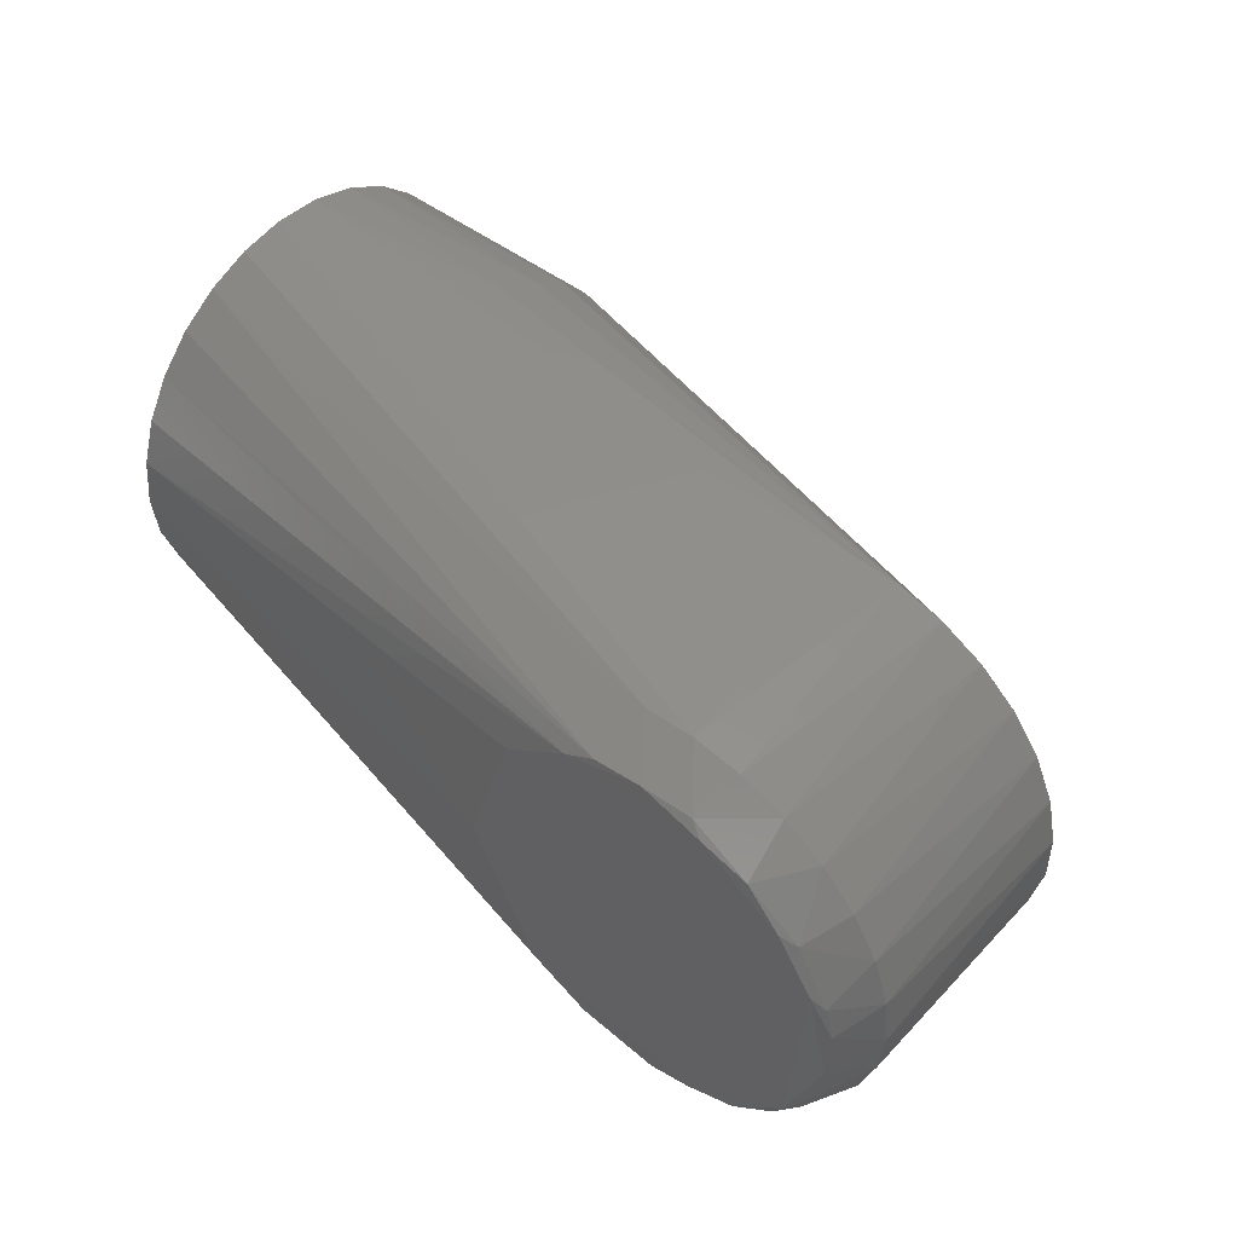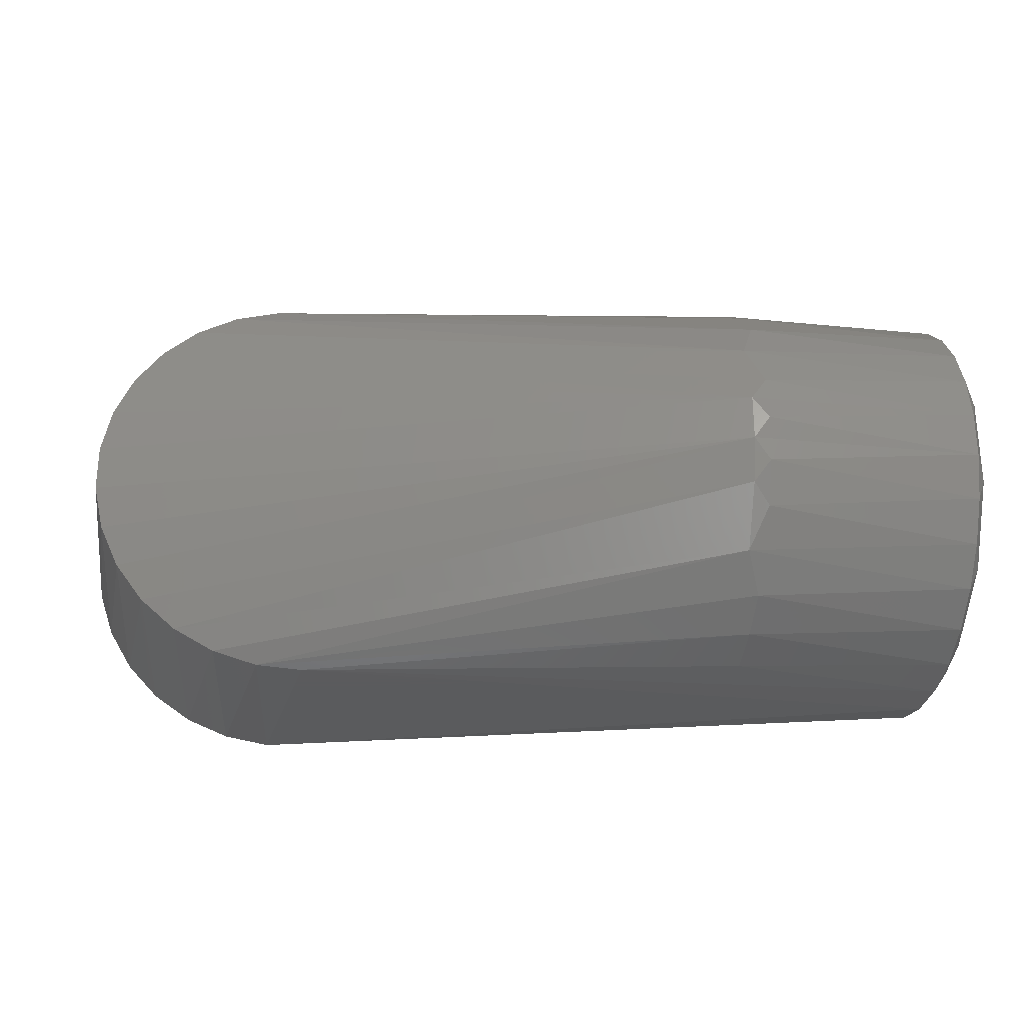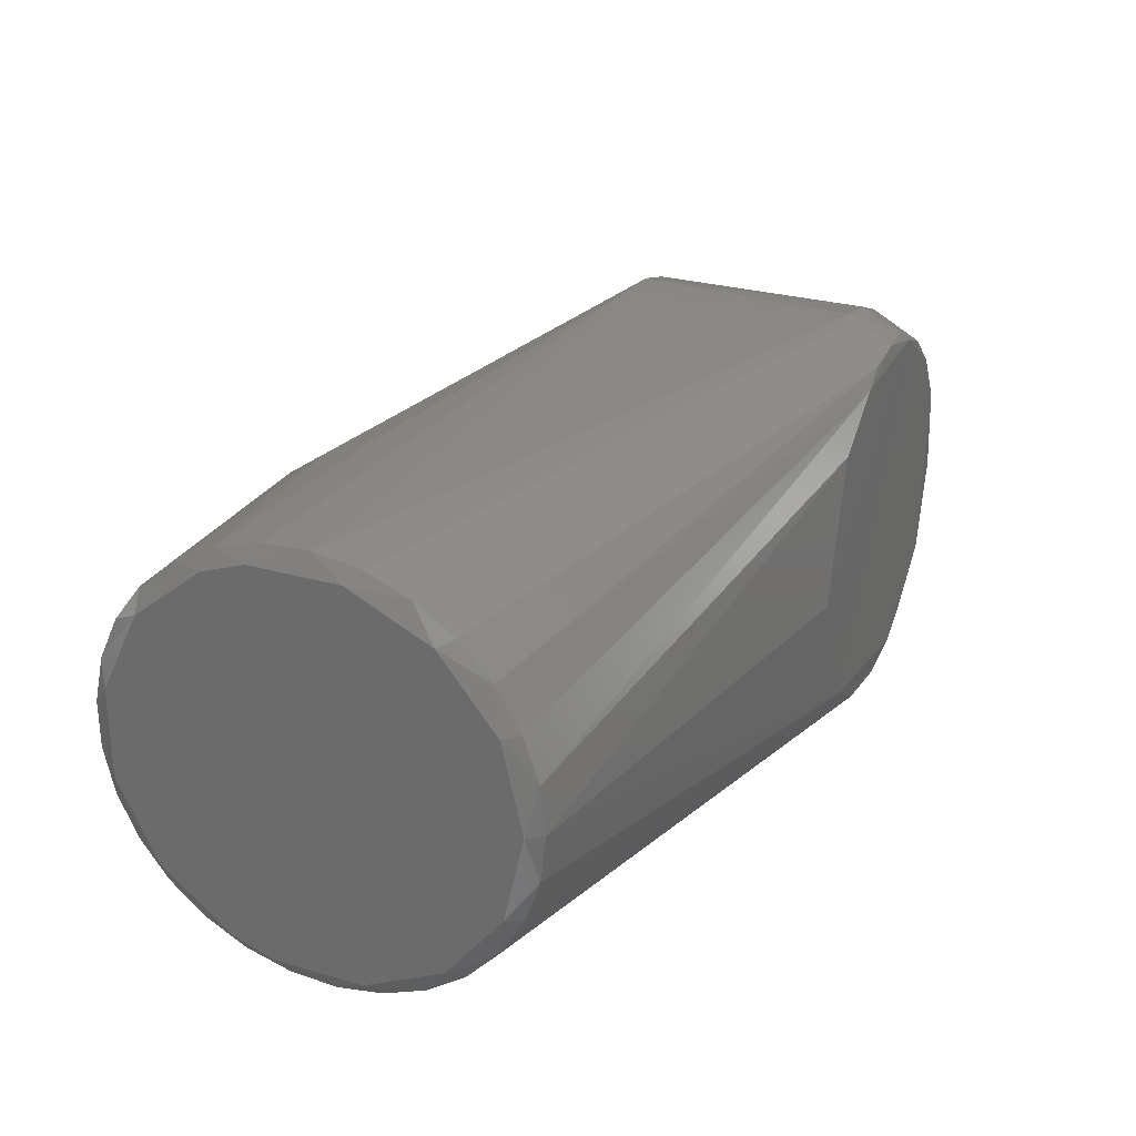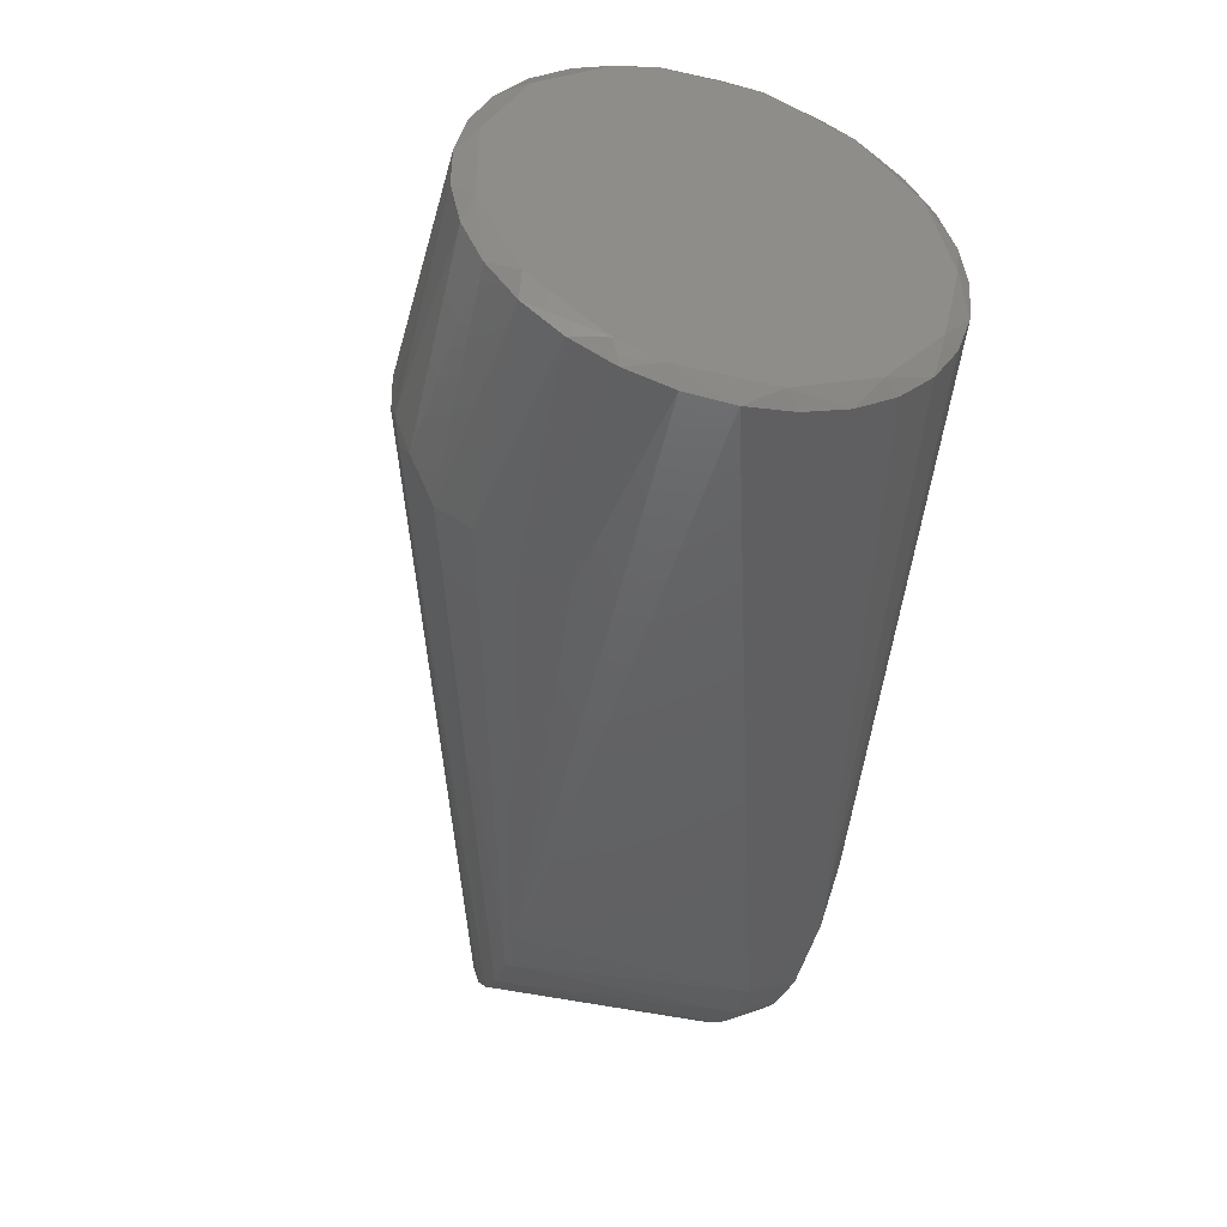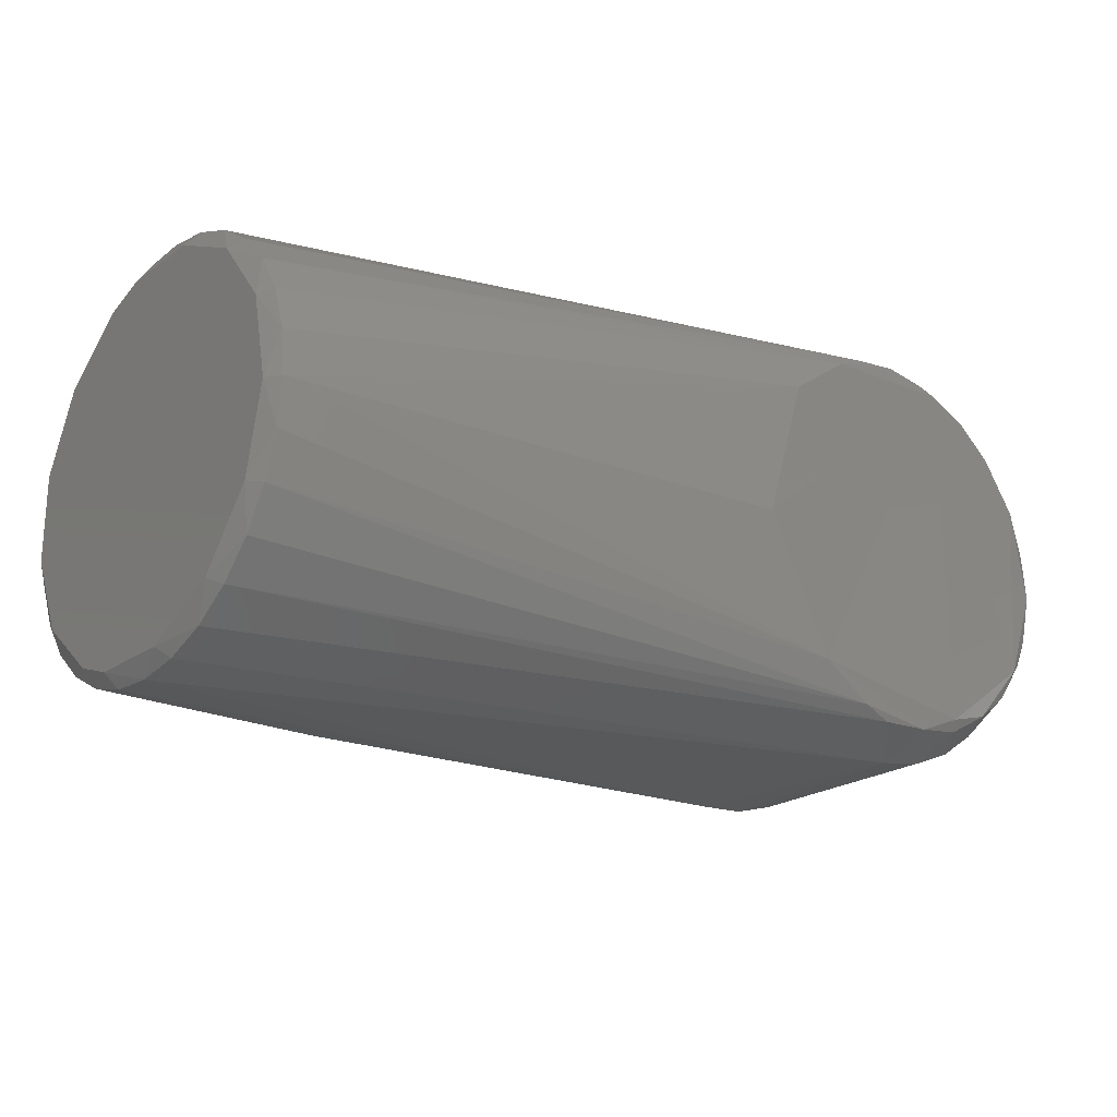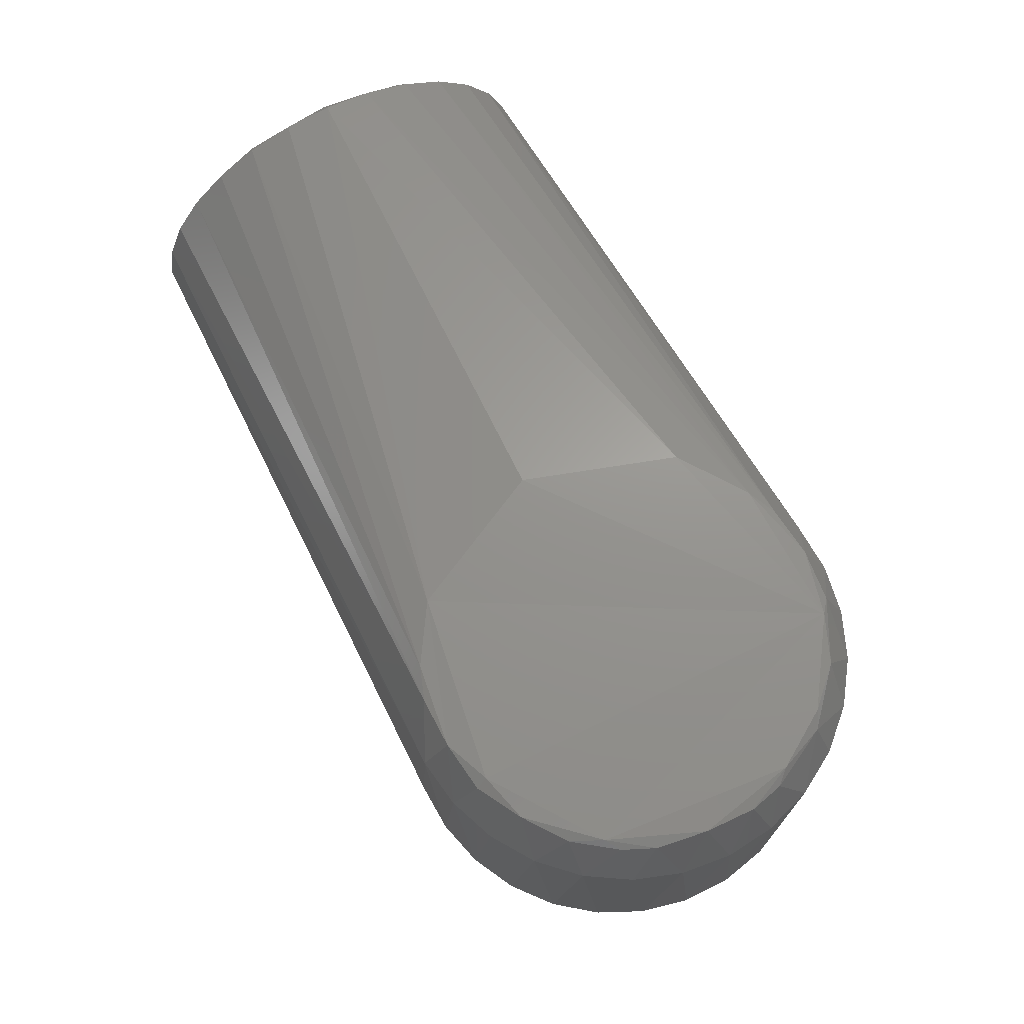
<metadata>
{"format":"stl","ext":"stl","renderer":"f3d","projection":"perspective","resolution":1024,"background":"white","views":[{"elev":48.0,"azim":-139.4,"up":"+Z"},{"elev":-26.7,"azim":-9.4,"up":"+Z"},{"elev":27.0,"azim":114.0,"up":"+Z"},{"elev":-44.7,"azim":74.5,"up":"+Z"},{"elev":-21.6,"azim":140.8,"up":"+Z"},{"elev":71.2,"azim":-116.5,"up":"+Y"}]}
</metadata>
<code>
# stl→obj: 117 verts, 230 faces
v 0.166 -0.02104 0.0437
v 0.166 -0.03792 0.03024
v 0.166 -0.04728 0.01079
v 0.166 -0.04728 -0.01079
v 0.166 -0.03792 -0.03024
v 0.166 -0.02104 -0.0437
v 0.166 -0.01079 -0.04728
v 0.166 0.01079 -0.04728
v 0.166 0.03024 -0.03792
v 0.166 0.0437 -0.02104
v 0.166 0.0485 -5.94e-18
v 0.166 0.0437 0.02104
v 0.166 0.03024 0.03792
v 0.166 0.01079 0.04728
v 0.166 -0.01079 0.04728
v -0.04628 0.06968 -0.003835
v -0.04166 0.07029 0.01827
v -0.03808 0.07029 -0.02488
v 0.002815 0.002 -0.05192
v -0.002815 0.058 -0.05192
v 0.1635 0.002815 -0.05192
v -0.0517 0.002 -0.005622
v -0.0517 0.002 0.005622
v -0.052 0.058 -6.368e-18
v 0.1635 -0.01925 0.04831
v 0.1106 -0.02436 0.04594
v 0.1635 -0.02918 0.04304
v -0.01391 0.058 -0.0501
v -0.01529 0.06877 -0.04455
v -0.003835 0.06968 -0.04628
v 0.1635 -0.008413 -0.05131
v 0.1106 -0.01391 -0.0501
v -0.03717 0.06877 0.02893
v -0.03366 0.058 0.03963
v -0.0254 0.06968 0.03888
v 0.01827 0.07029 0.04166
v 0.1635 0.05078 0.01118
v 0.03347 0.07029 0.03081
v 0.1635 -0.04456 0.02681
v 0.1635 -0.04928 0.0166
v -0.04646 0.06877 0.007752
v 0.1067 -0.04673 0.02162
v 0.1106 -0.0414 0.03147
v -0.01925 0.002 0.04831
v 0.1635 0.0414 -0.03147
v 0.1635 0.05078 -0.01118
v 0.1635 0.0414 0.03147
v -0.04455 0.06877 -0.01529
v 0.1635 0.02436 0.04594
v 0.1635 0.002815 0.05192
v 0.1635 0.02436 -0.04594
v 0.1635 -0.04928 -0.0166
v 0.1635 -0.04456 -0.02681
v 0.1635 -0.0517 0.005622
v 0.1635 -0.0517 -0.005622
v 0.1067 -0.04099 -0.03116
v 0.1106 -0.04719 -0.02183
v 0.1067 -0.04879 -0.01644
v -0.02918 0.002 -0.04304
v -0.01925 0.002 -0.04831
v -0.03465 0.06877 -0.0319
v -0.0254 0.06968 -0.03888
v -0.03366 0.058 -0.03963
v 0.1635 -0.008413 0.05131
v 0.002815 0.002 0.05192
v -0.02436 0.058 0.04594
v -0.01391 0.058 0.0501
v -0.01156 0.06877 0.04566
v -0.02918 0.002 0.04304
v -0.03775 0.002 0.03576
v -0.05078 0.058 0.01118
v -0.008413 0.002 0.05131
v -0.002815 0.058 0.05192
v 0.008413 0.058 0.05131
v 0 0.06968 0.04644
v -0.05078 0.058 -0.01118
v -0.04719 0.058 -0.02183
v -0.008413 0.002 -0.05131
v 0.1106 -0.03366 -0.03963
v -0.02436 0.058 -0.04594
v -0.03775 0.002 -0.03576
v -0.0414 0.058 -0.03147
v -0.04456 0.002 -0.02681
v -0.0414 0.058 0.03147
v -0.04456 0.002 0.02681
v -0.04719 0.058 0.02183
v -0.04928 0.002 0.0166
v -0.04928 0.002 -0.0166
v 0.1067 -0.05119 -0.005567
v 0.1106 -0.02436 -0.04594
v 0.1635 -0.02918 -0.04304
v 0.1106 -0.03366 0.03963
v 0.1635 -0.03775 -0.03576
v 0.1106 -0.05078 0.01118
v 0.1635 -0.01925 -0.04831
v 0.1635 -0.03775 0.03576
v 0.1635 0.01391 -0.0501
v 0.1635 0.01391 0.0501
v 0.1635 0.052 0
v 0.02794 0.07029 -0.0359
v 0.04423 0.0705 -0.003665
v 0.1635 0.03366 0.03963
v 0.1635 0.03366 -0.03963
v 0.01508 0.06968 -0.04392
v 0.1635 0.04719 -0.02183
v 0.1635 0.04719 0.02183
v 0.1067 -0.05119 0.005567
v 0.1106 -0.01391 0.0501
v 0.007752 0.06877 -0.04646
v 0.0114 0.06968 0.04502
v -0.01477 0.07029 0.04302
v -0.03347 0.07029 0.03081
v 0.1106 -0.052 1.274e-17
v 0.1106 -0.05078 -0.01118
v -0.01441 0.0705 -0.04197
v -0.04142 0.06877 -0.02242
v -0.04455 0.06877 0.01529
f 1 2 3
f 1 3 4
f 1 4 5
f 1 5 6
f 1 6 7
f 1 7 8
f 1 8 9
f 1 9 10
f 1 10 11
f 1 11 12
f 1 12 13
f 1 13 14
f 1 14 15
f 16 17 18
f 19 20 21
f 22 23 24
f 25 26 27
f 28 29 30
f 28 30 20
f 31 32 19
f 31 19 21
f 31 21 7
f 33 34 35
f 36 37 38
f 2 39 40
f 2 40 3
f 41 17 16
f 41 16 24
f 42 39 43
f 42 43 44
f 10 9 45
f 10 46 11
f 12 47 13
f 12 11 37
f 48 16 18
f 14 13 49
f 14 50 15
f 8 51 9
f 8 7 21
f 4 52 53
f 4 53 5
f 4 3 54
f 4 54 55
f 56 53 57
f 56 57 58
f 56 58 59
f 56 59 60
f 61 18 62
f 61 62 63
f 64 25 15
f 64 15 50
f 64 50 65
f 66 44 67
f 66 67 68
f 66 68 35
f 66 35 34
f 69 44 66
f 69 66 34
f 69 34 70
f 69 70 42
f 69 42 44
f 71 41 24
f 71 24 23
f 72 44 43
f 72 67 44
f 73 67 72
f 73 72 65
f 73 65 50
f 73 74 75
f 73 75 68
f 73 68 67
f 76 22 24
f 76 24 16
f 76 16 48
f 76 48 77
f 78 60 28
f 78 28 20
f 78 20 19
f 78 79 56
f 78 56 60
f 80 63 62
f 80 62 29
f 80 29 28
f 80 28 60
f 59 63 80
f 59 80 60
f 59 81 63
f 82 63 81
f 82 81 83
f 82 83 77
f 82 61 63
f 84 85 70
f 84 70 34
f 84 34 33
f 84 33 86
f 84 86 85
f 87 86 71
f 87 71 23
f 87 85 86
f 88 22 76
f 88 76 77
f 88 77 83
f 88 83 89
f 88 89 22
f 90 79 78
f 90 78 19
f 90 19 32
f 90 91 79
f 92 27 26
f 92 26 72
f 92 72 43
f 93 5 53
f 93 53 56
f 93 56 79
f 93 79 91
f 52 57 53
f 52 4 55
f 40 94 54
f 40 54 3
f 40 39 42
f 40 42 94
f 95 91 90
f 95 90 32
f 95 32 31
f 95 31 7
f 96 27 92
f 96 92 43
f 96 43 39
f 96 39 2
f 97 51 8
f 97 8 21
f 97 21 20
f 98 49 74
f 98 74 73
f 98 73 50
f 98 50 14
f 98 14 49
f 99 37 11
f 99 11 46
f 99 46 100
f 99 100 101
f 99 101 38
f 99 38 37
f 102 49 13
f 102 13 47
f 103 104 45
f 103 45 9
f 103 9 51
f 105 45 104
f 105 104 100
f 105 100 46
f 105 46 10
f 105 10 45
f 106 37 36
f 106 36 47
f 106 47 12
f 106 12 37
f 70 85 107
f 70 107 94
f 70 94 42
f 107 85 87
f 107 87 23
f 107 23 22
f 107 22 89
f 108 26 25
f 108 25 64
f 108 64 65
f 108 65 72
f 108 72 26
f 109 30 104
f 109 104 103
f 109 103 51
f 109 51 97
f 109 97 20
f 109 20 30
f 89 83 81
f 89 81 58
f 58 81 59
f 110 75 74
f 110 74 49
f 110 49 102
f 110 102 47
f 110 47 36
f 110 36 75
f 6 5 93
f 6 93 91
f 6 91 95
f 6 95 7
f 1 27 96
f 1 96 2
f 1 15 25
f 1 25 27
f 111 35 68
f 111 68 75
f 111 75 36
f 112 17 33
f 112 33 35
f 112 35 111
f 54 94 107
f 54 107 113
f 113 107 89
f 113 55 54
f 114 89 58
f 114 58 57
f 114 57 52
f 114 52 55
f 55 113 89
f 55 89 114
f 115 30 29
f 115 29 62
f 115 62 18
f 111 36 38
f 111 38 101
f 111 101 100
f 111 100 115
f 111 115 18
f 111 18 17
f 111 17 112
f 100 104 30
f 100 30 115
f 116 77 48
f 116 48 18
f 116 18 61
f 116 61 82
f 116 82 77
f 117 17 41
f 117 41 71
f 117 71 86
f 117 86 33
f 117 33 17

</code>
